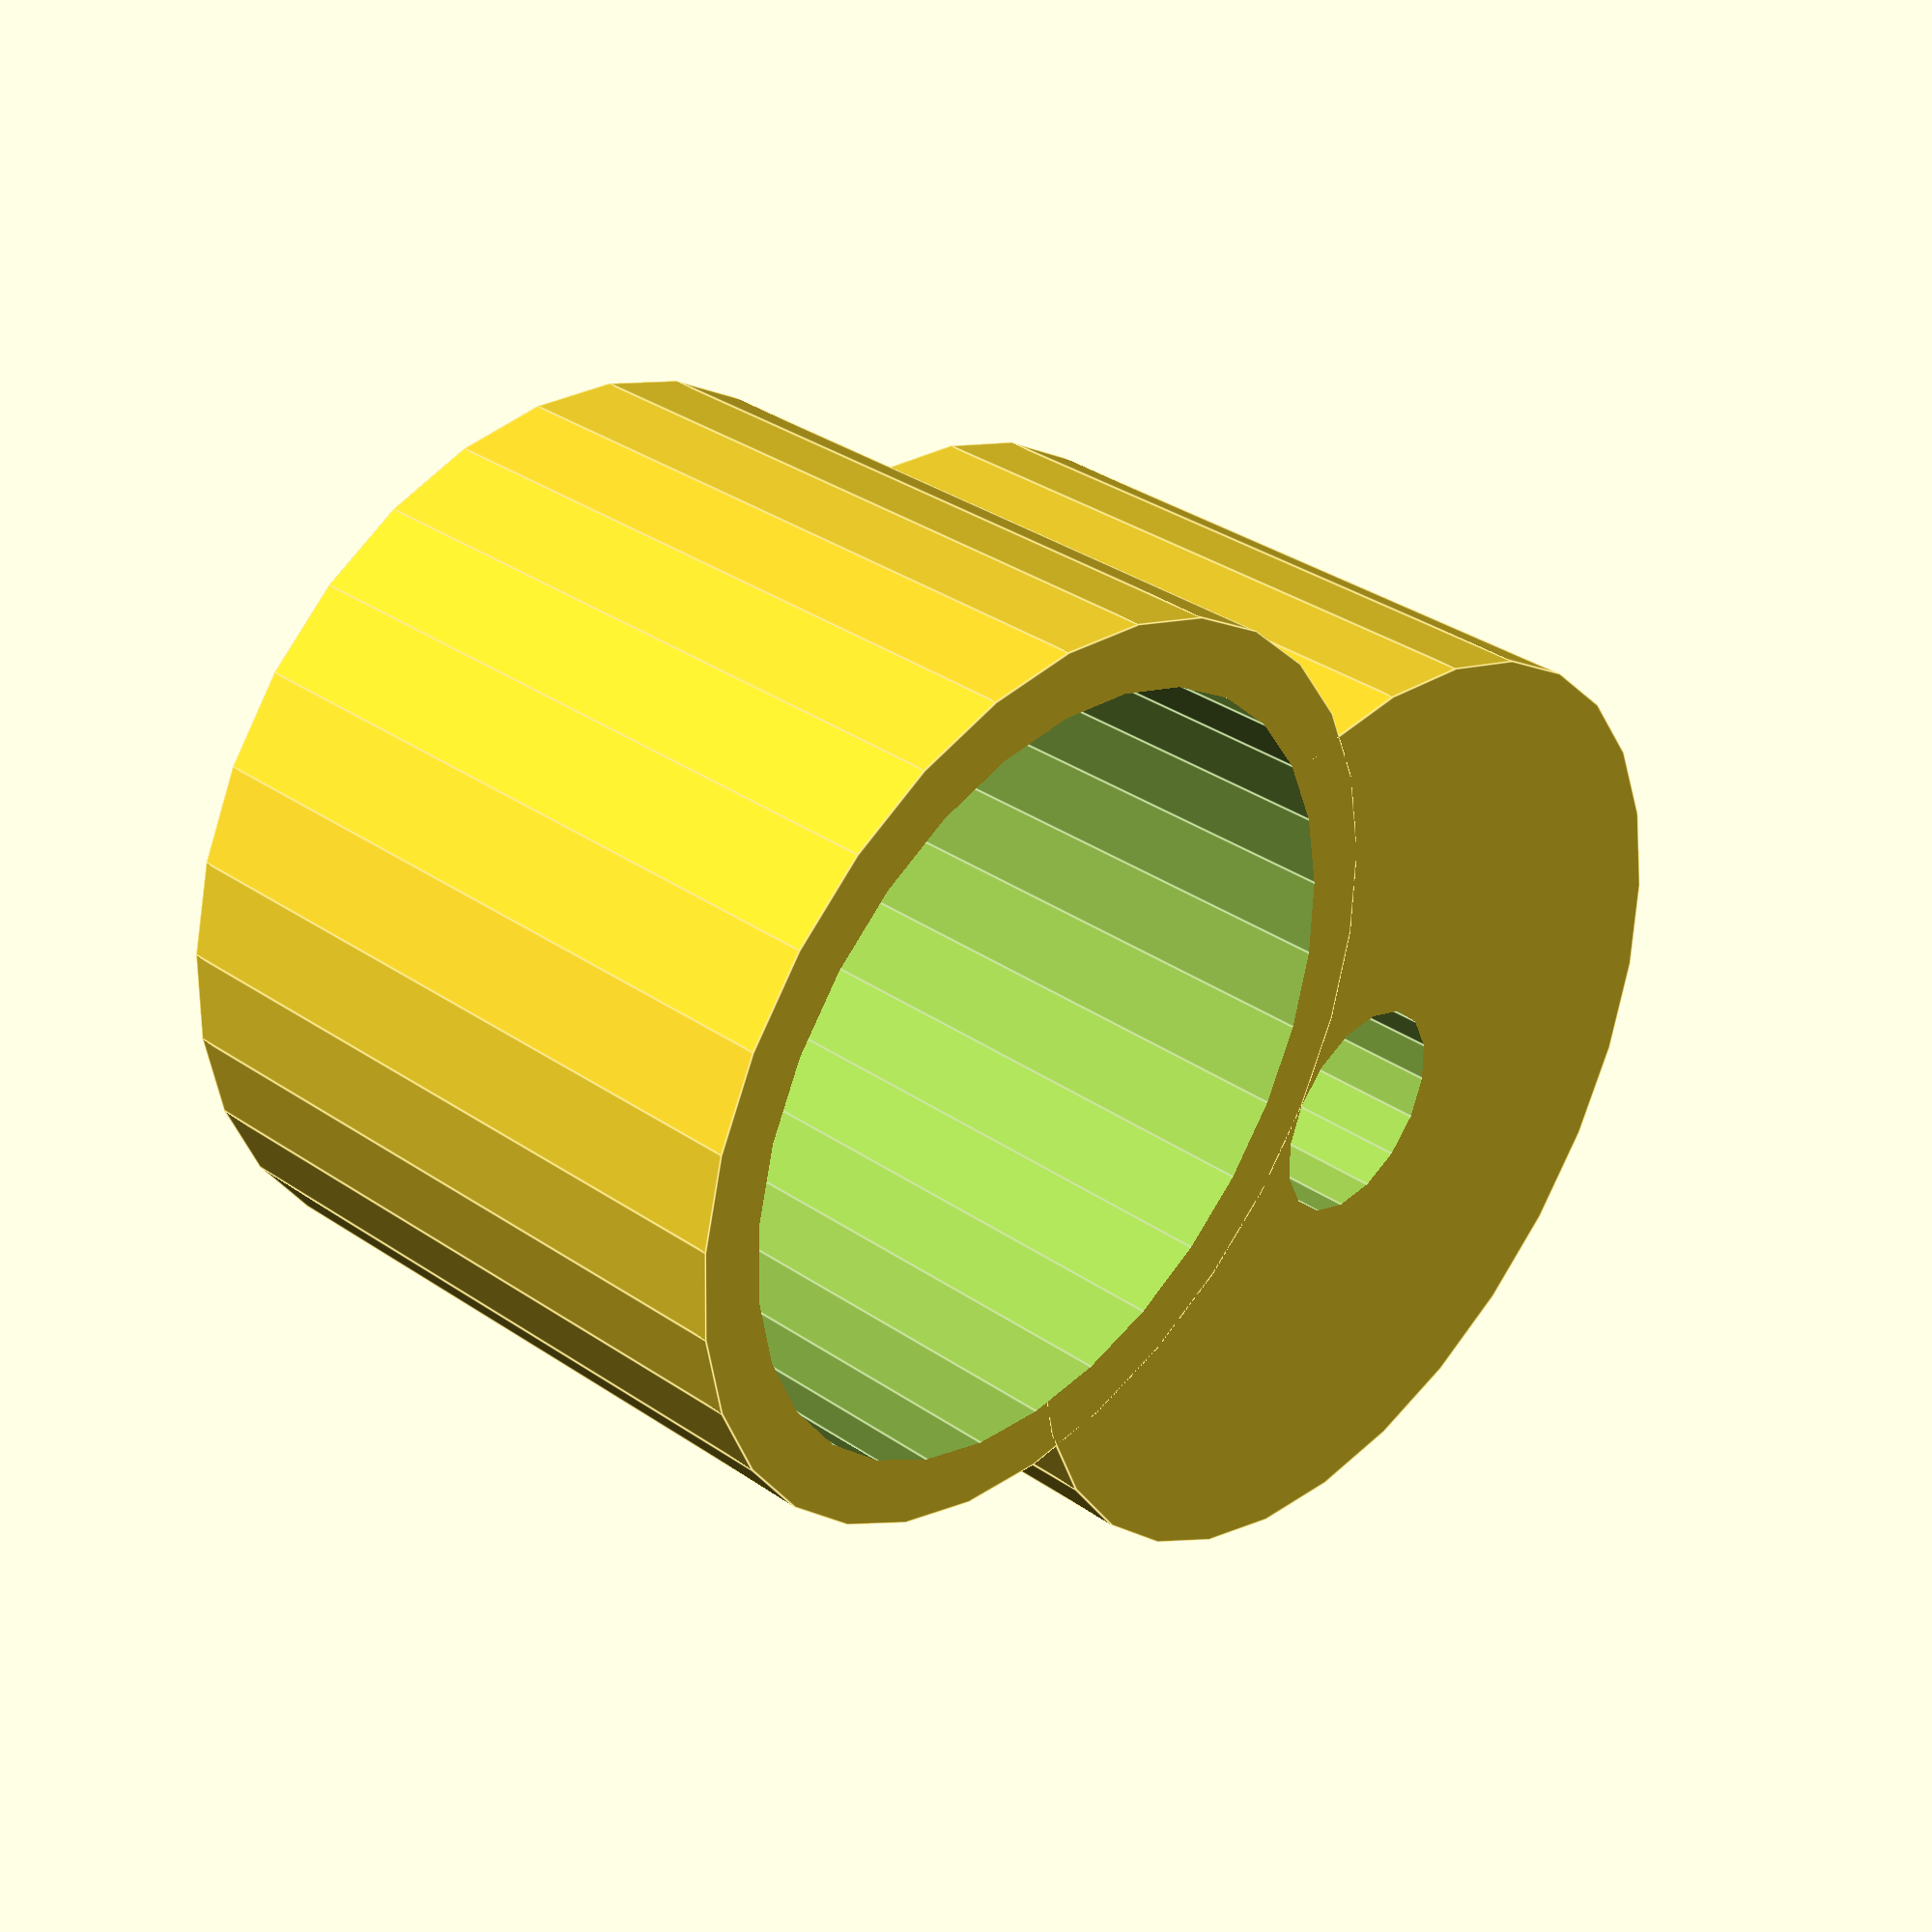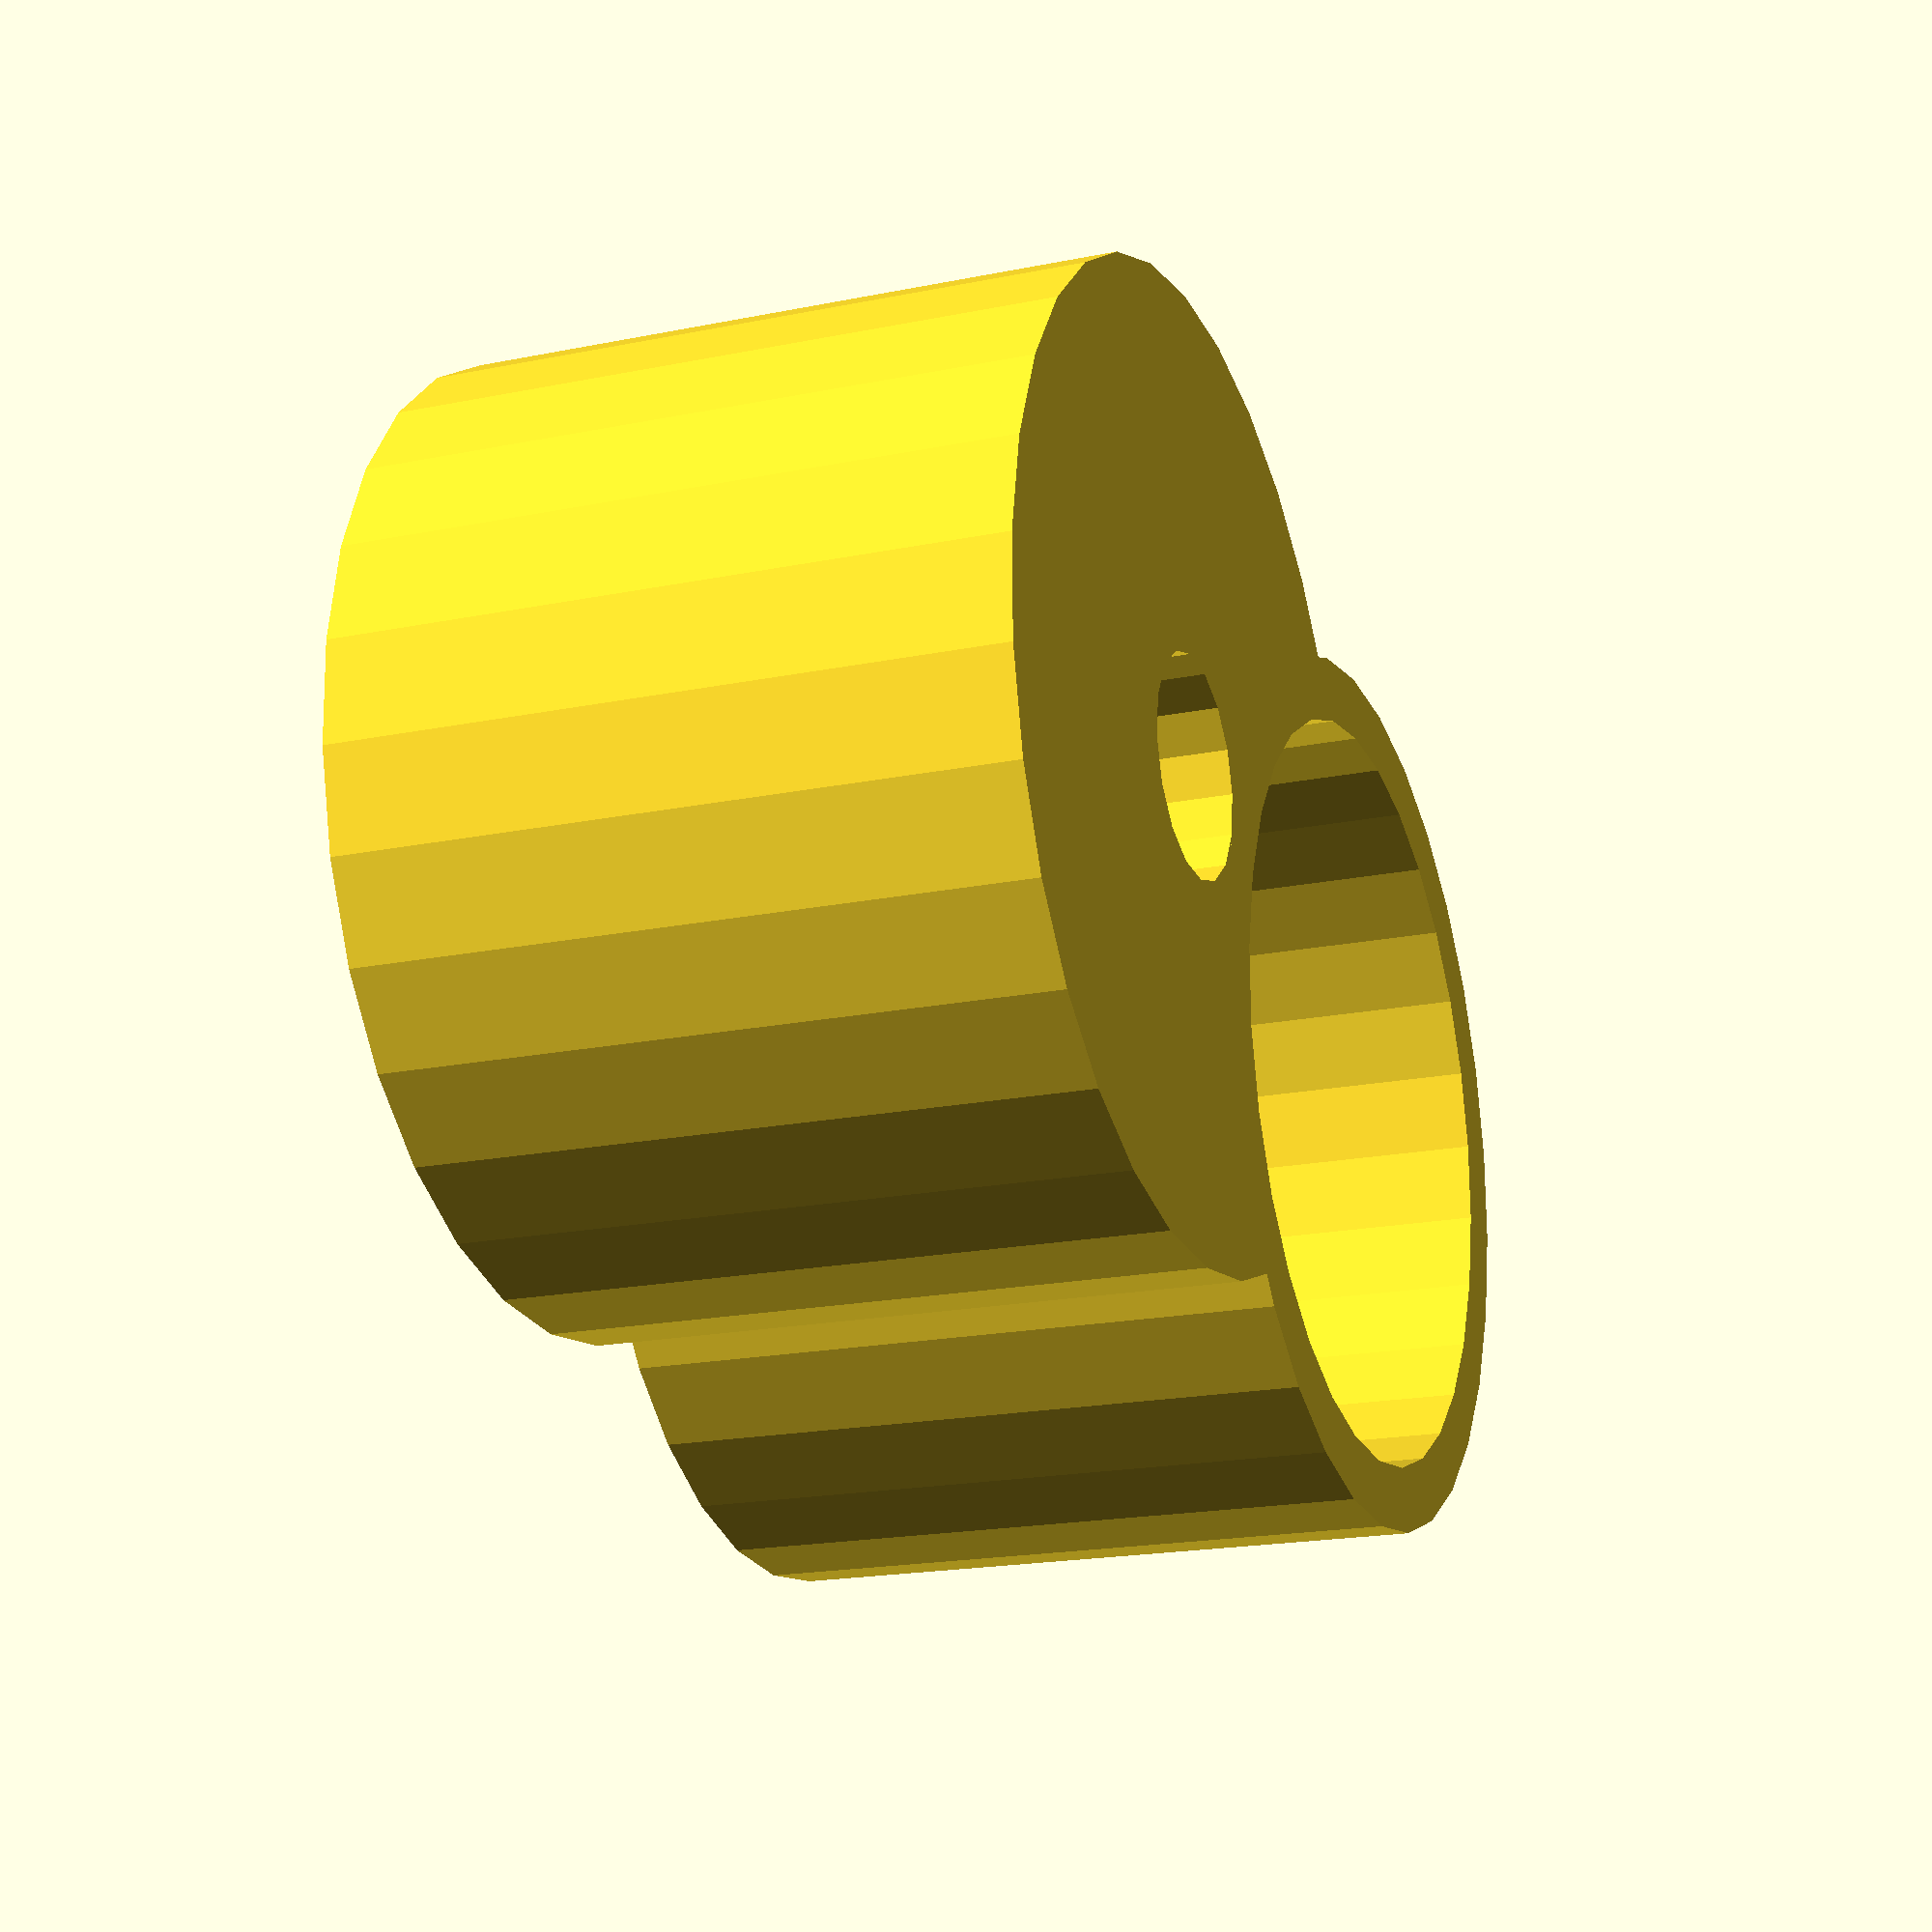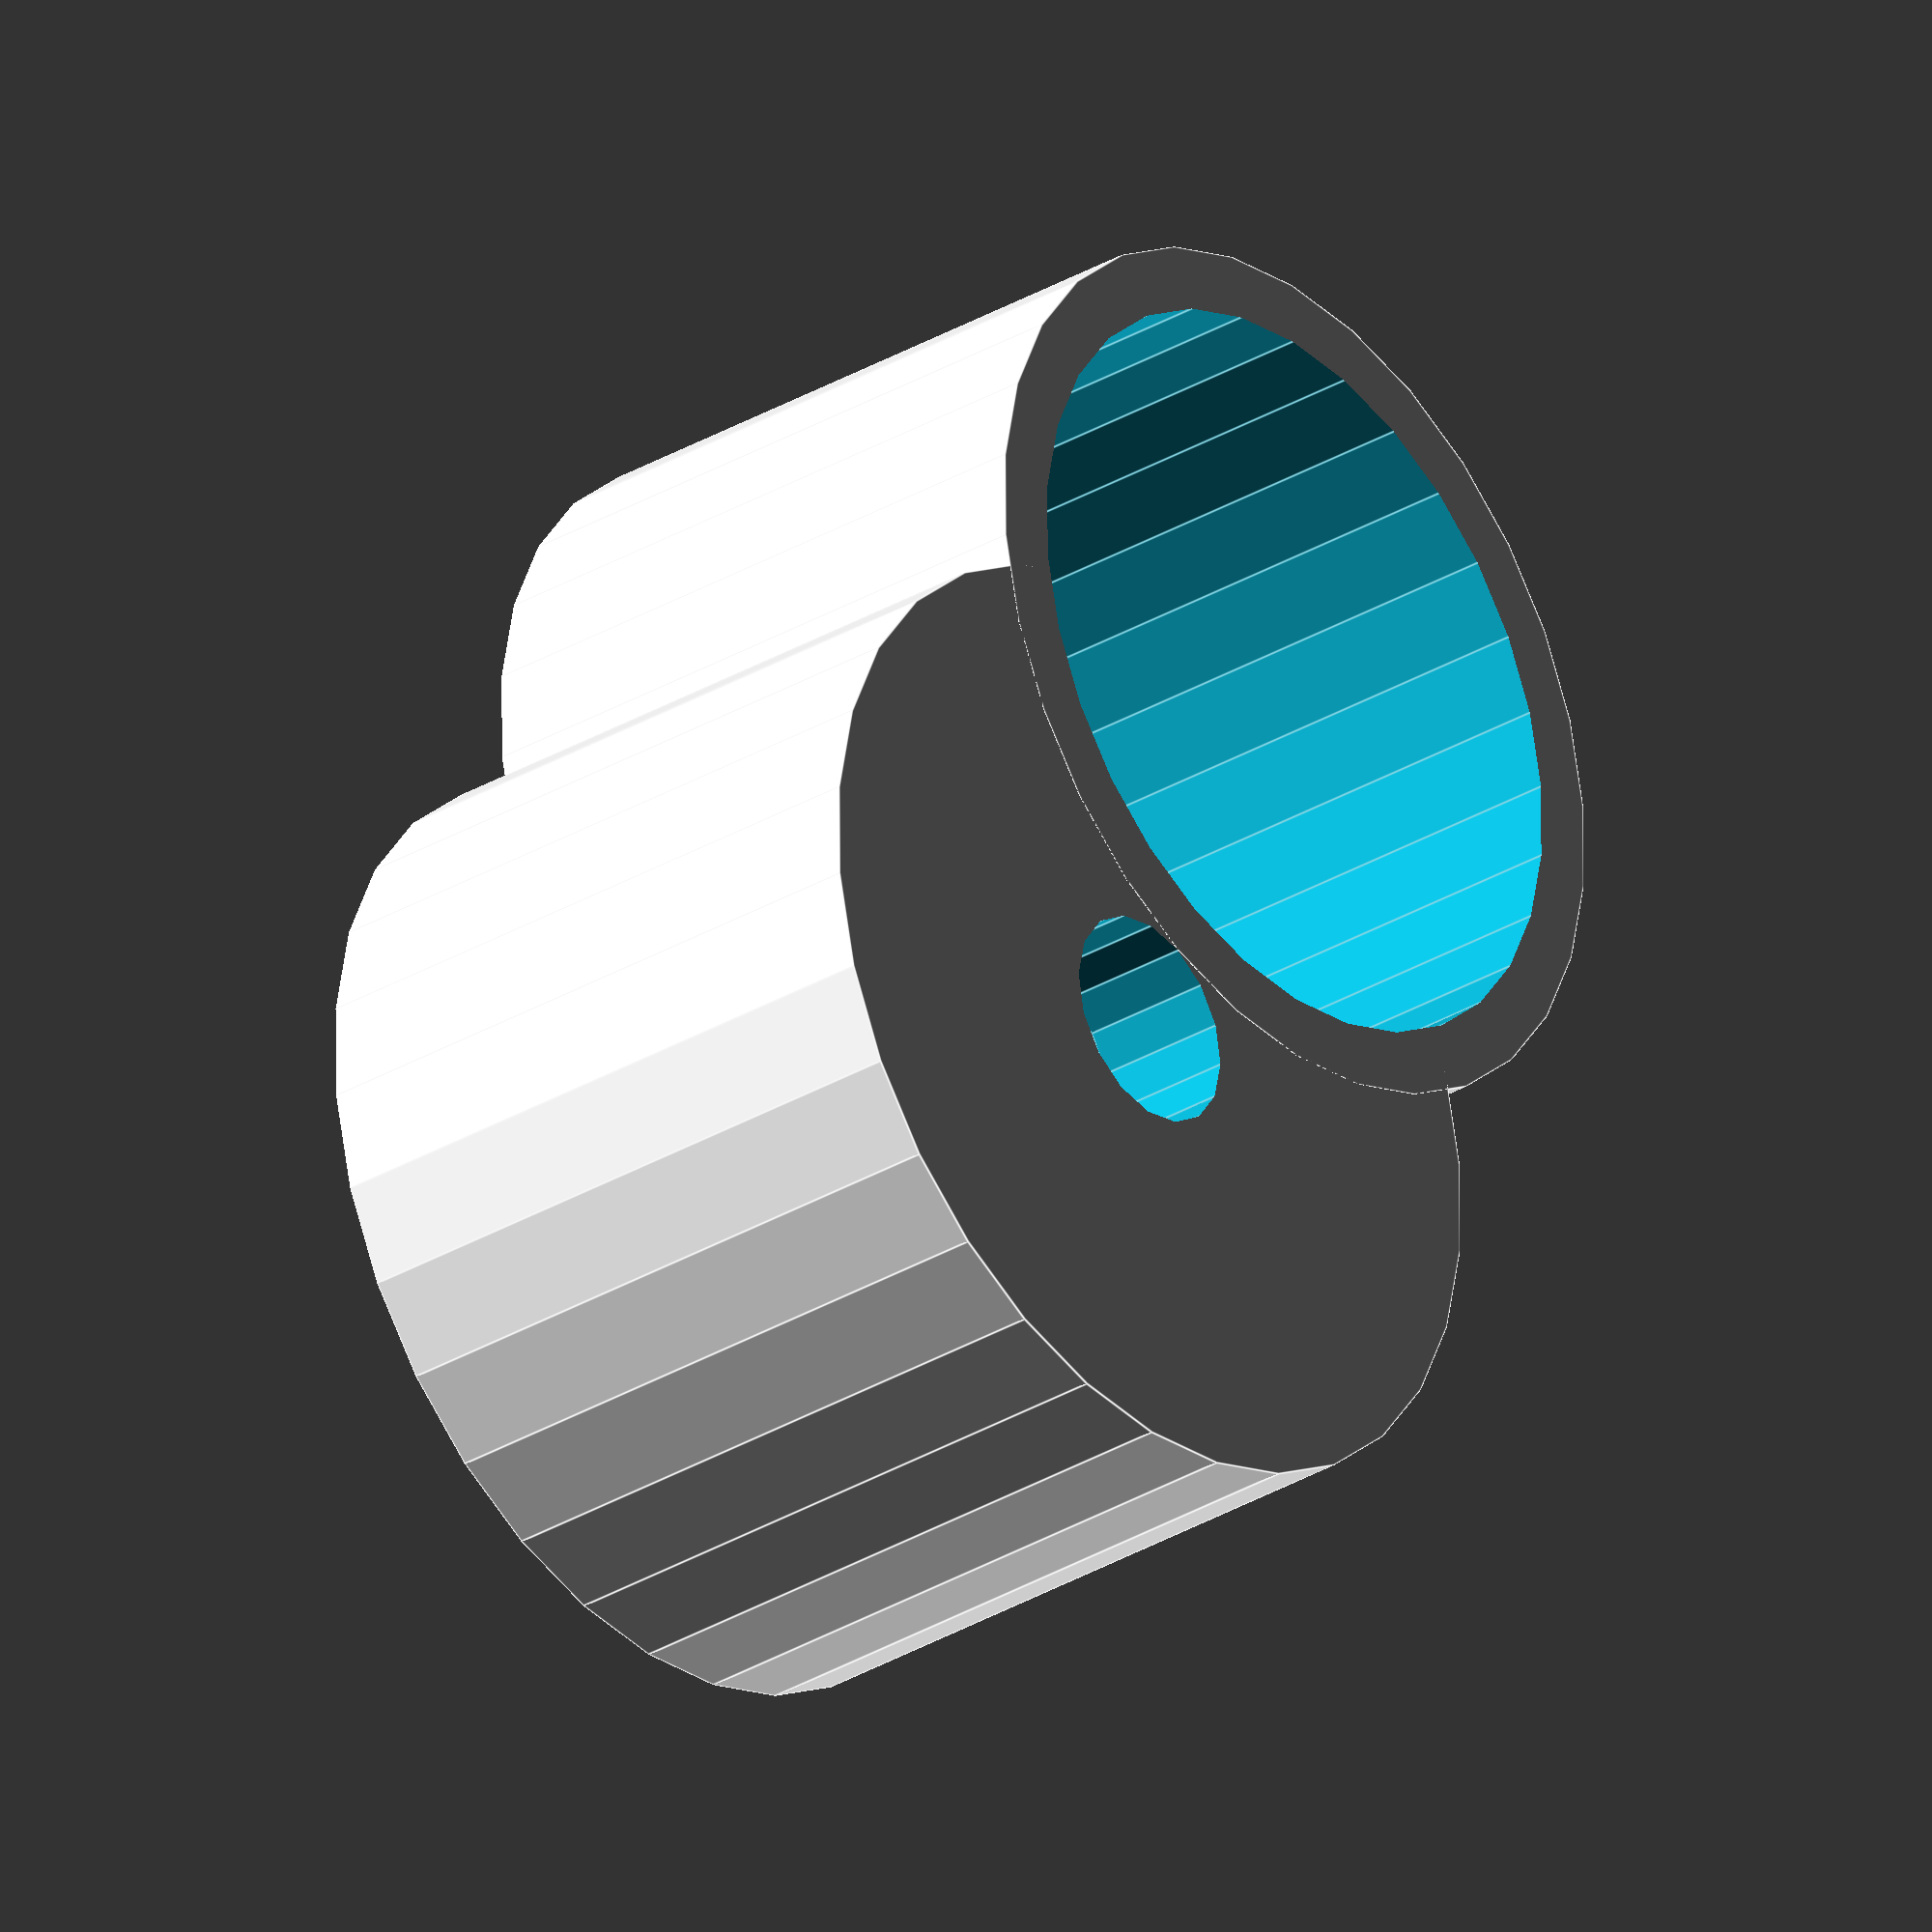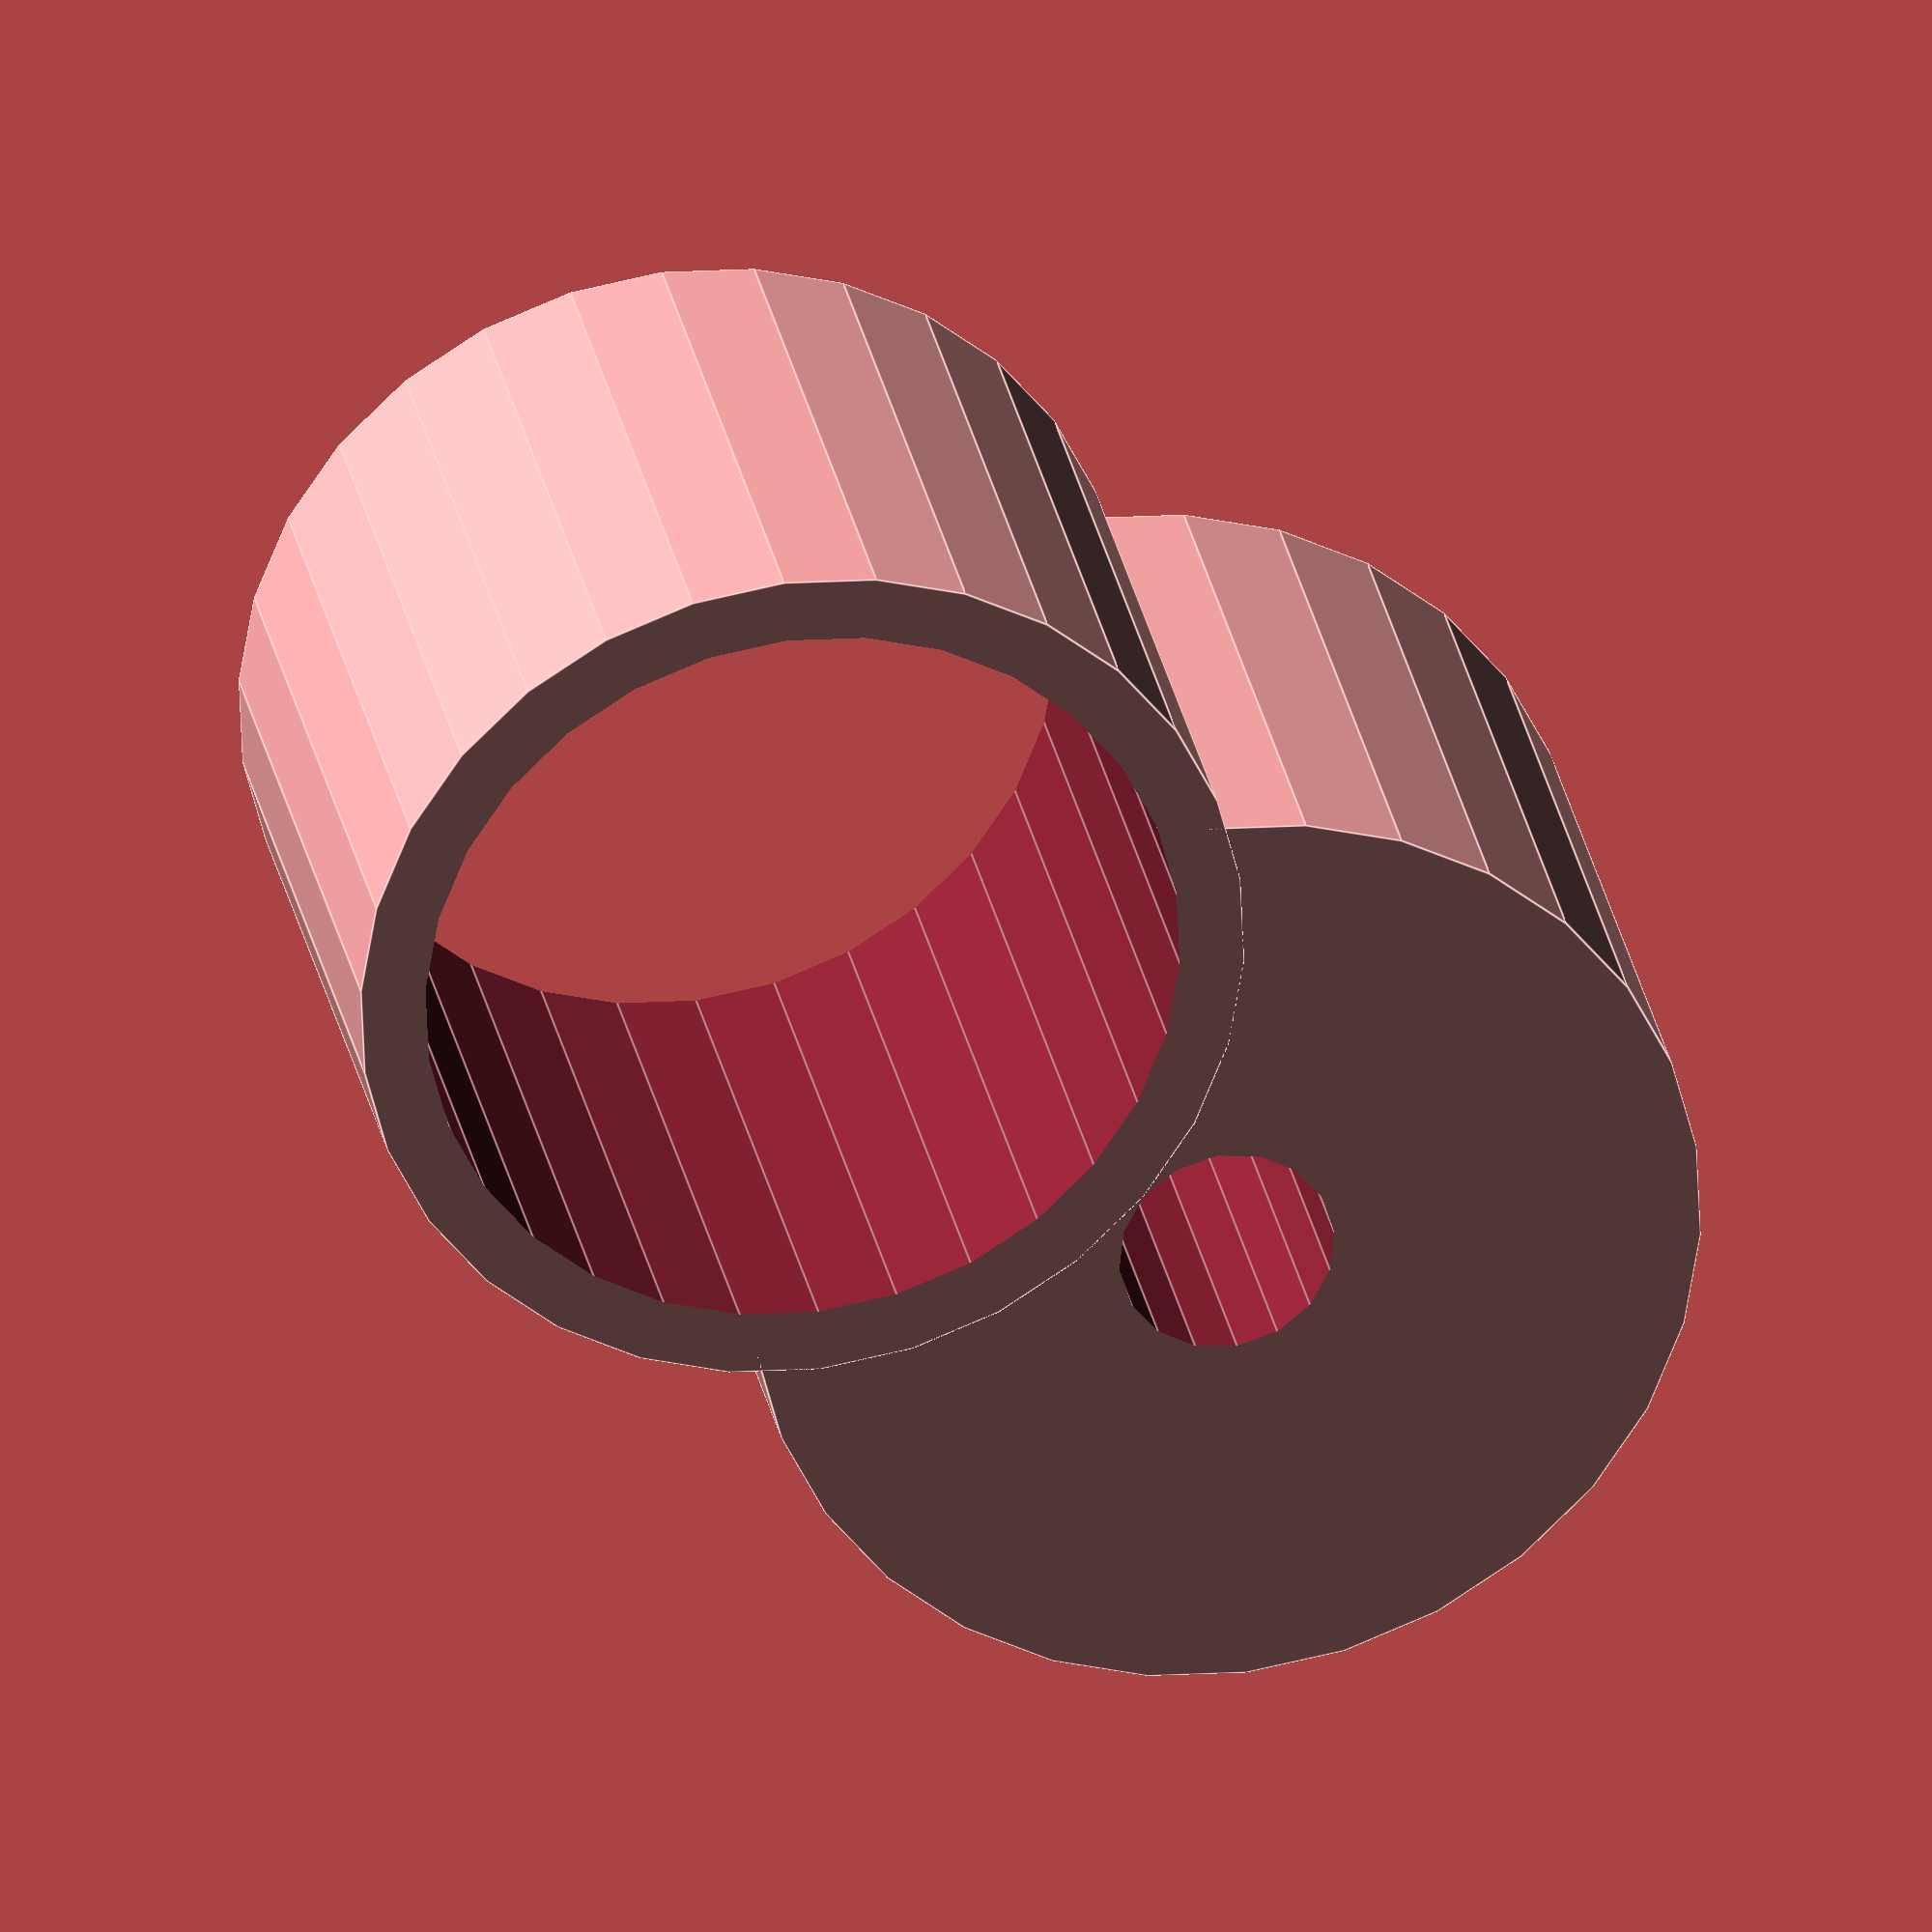
<openscad>
// pH_bottle.scad - to hold bottle on brokenmeter

bottle=35/2;
peg=10/2;
standarea=23-1;
h=30;
spacer=3;
otherhole=10/2;
otherholeh=5;
bottlecenter=peg+bottle+spacer;

//put on plane
translate([0,0,h/2]) {
    difference() {
        union() {
            //main body
            cylinder(h, r=standarea, center=true);
            //holding wall for bottle
            translate([bottlecenter,0,0]) {
                cylinder(h, r=bottle+spacer, center=true);
            }
        }
        //hole to fit peg
        cylinder(h+spacer, r=peg, center=true);
        //bottle holder space
        translate([bottlecenter,0,0]) {
            cylinder(h+spacer, r=bottle, center=true);
        }
        //other mouting hole
        translate([0,0,(h/2)-(otherholeh/2)]) {
            cylinder(otherholeh+spacer, r=otherhole, center=true);    
        }
    }
}

</openscad>
<views>
elev=144.8 azim=32.2 roll=228.0 proj=p view=edges
elev=198.8 azim=343.1 roll=68.6 proj=p view=solid
elev=31.5 azim=293.6 roll=310.2 proj=o view=edges
elev=331.3 azim=320.4 roll=169.3 proj=o view=edges
</views>
